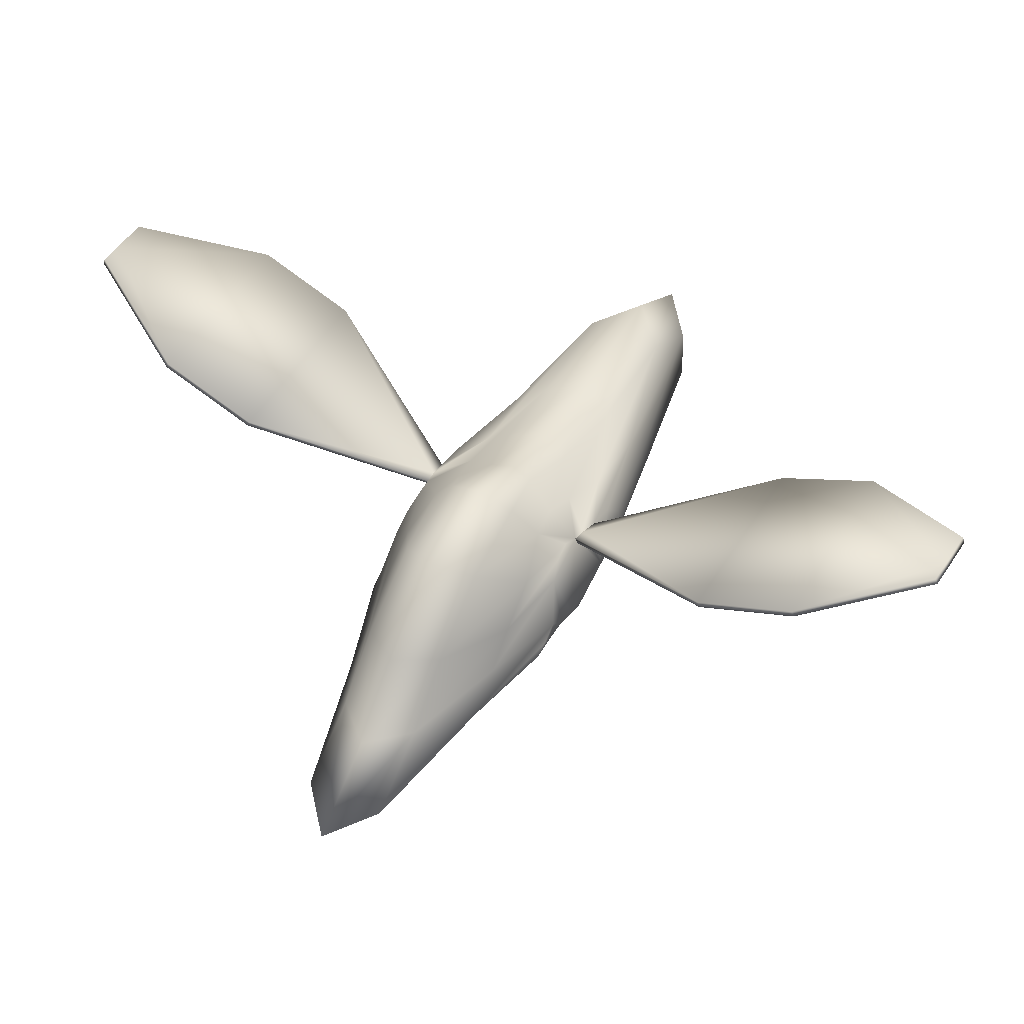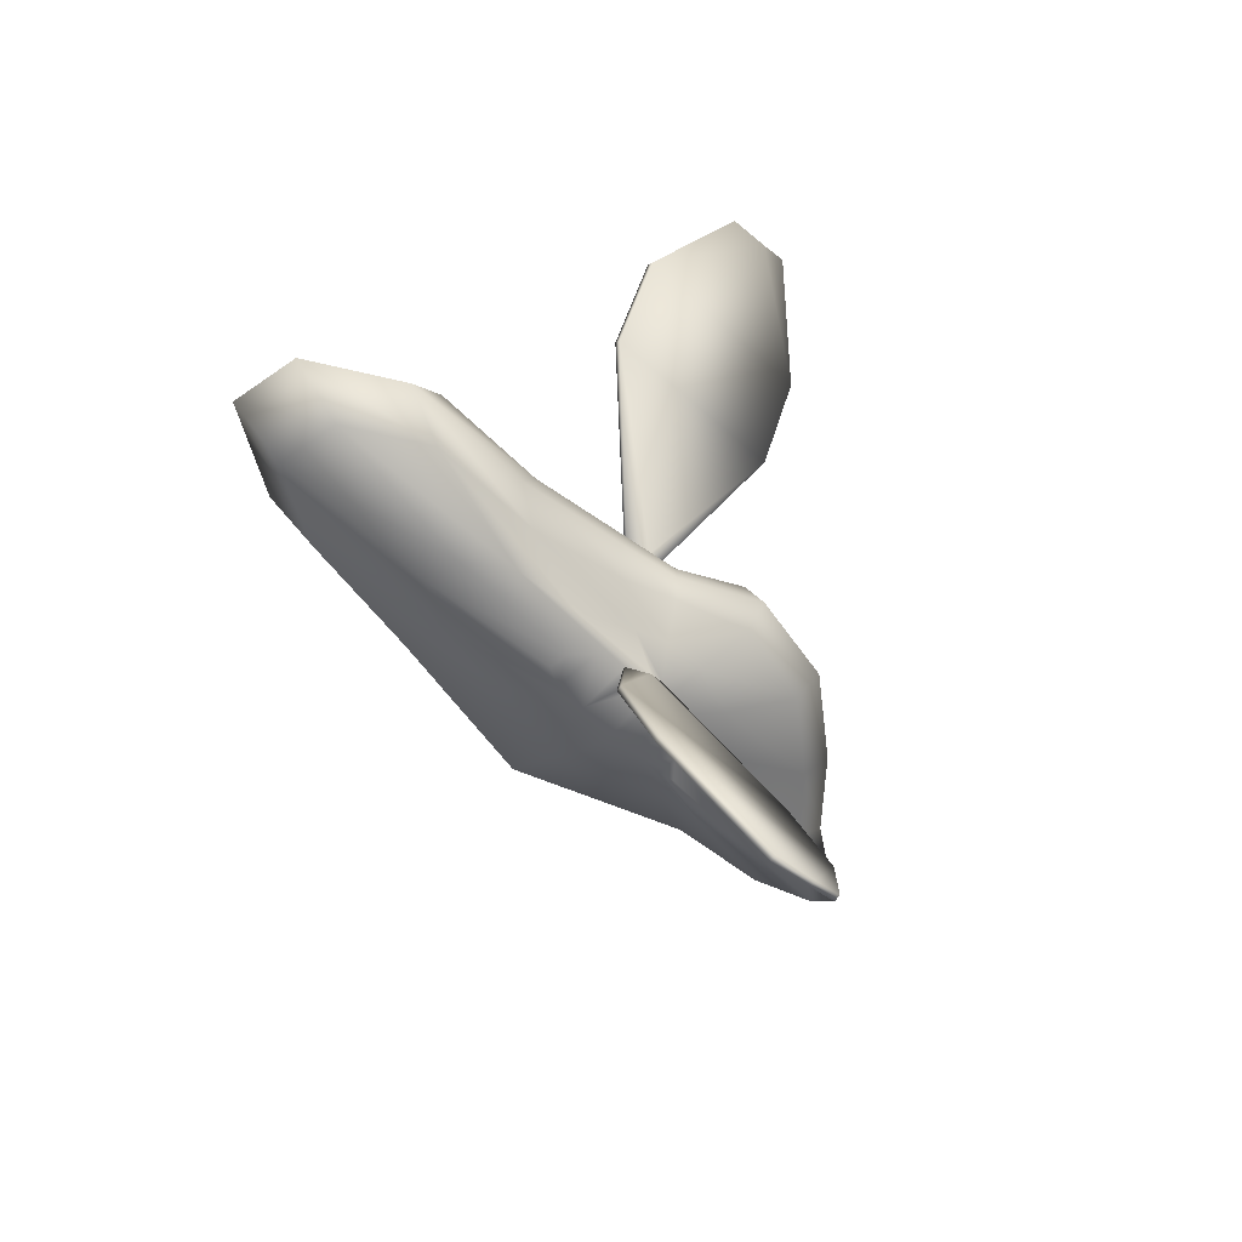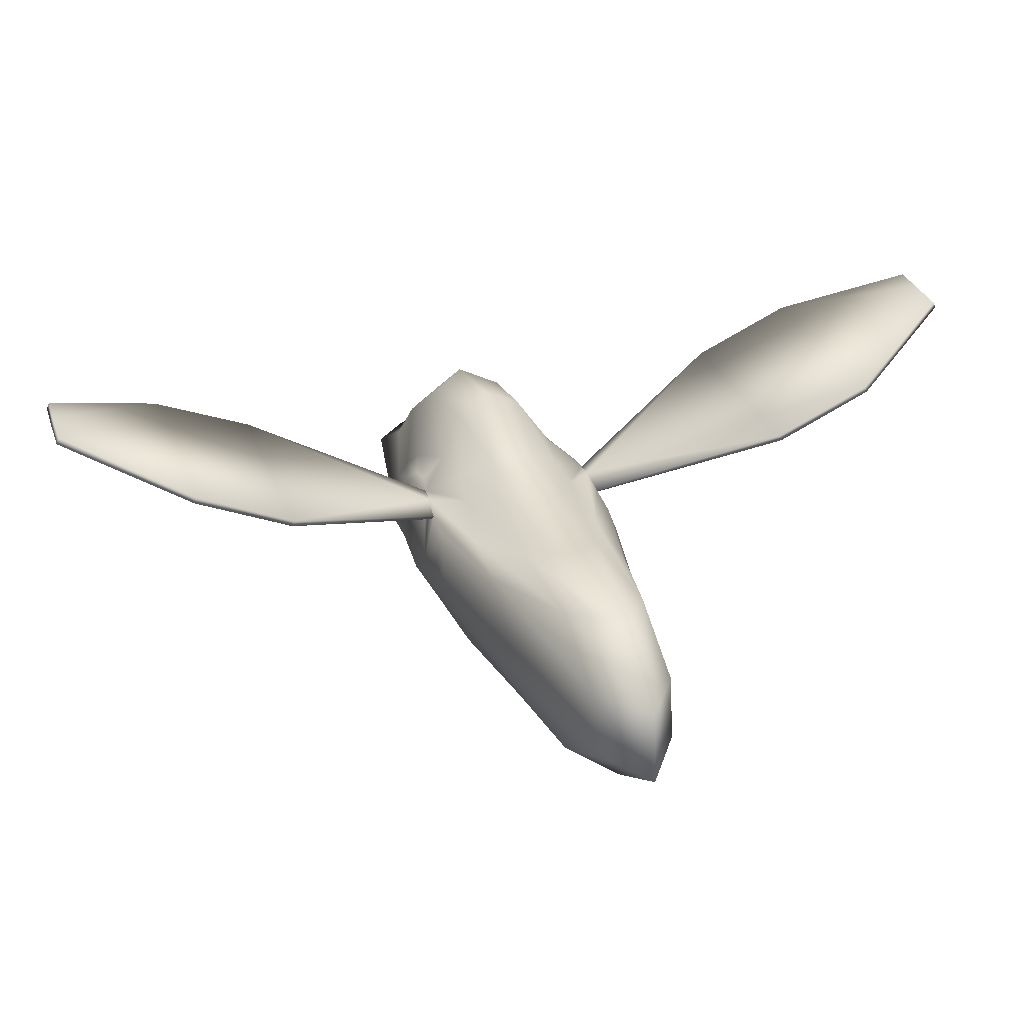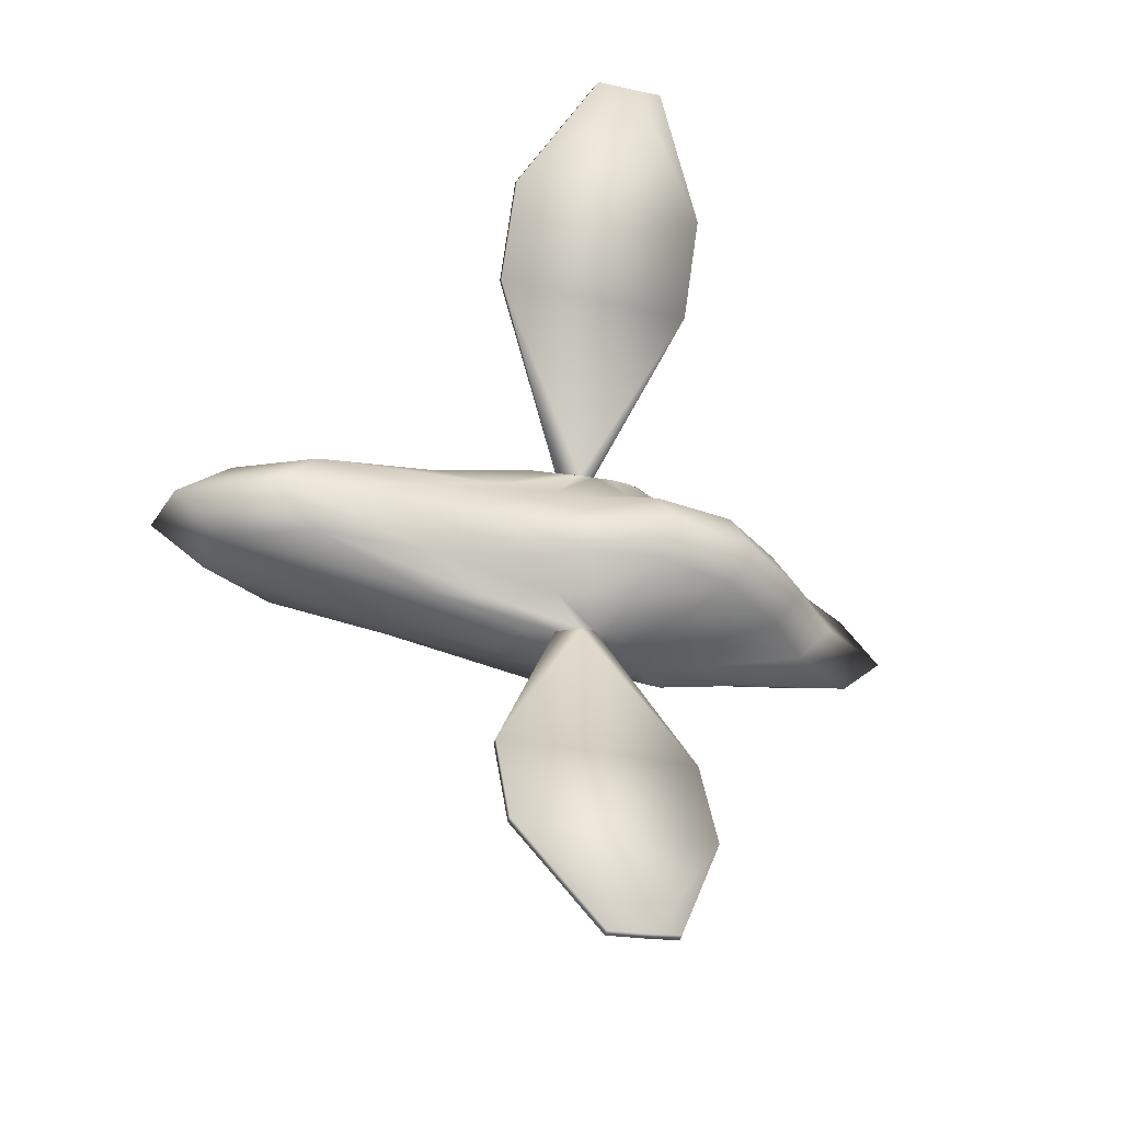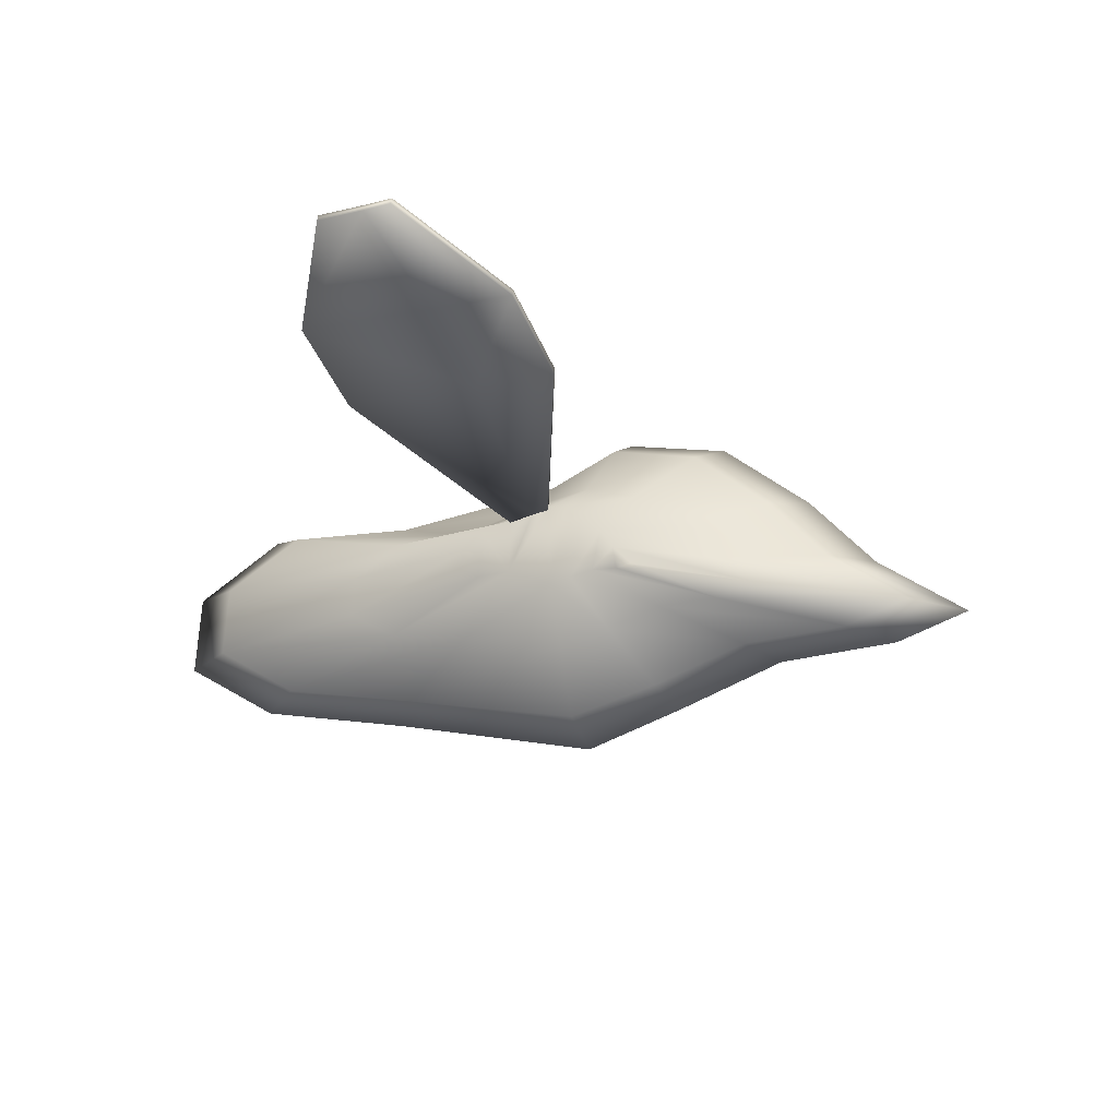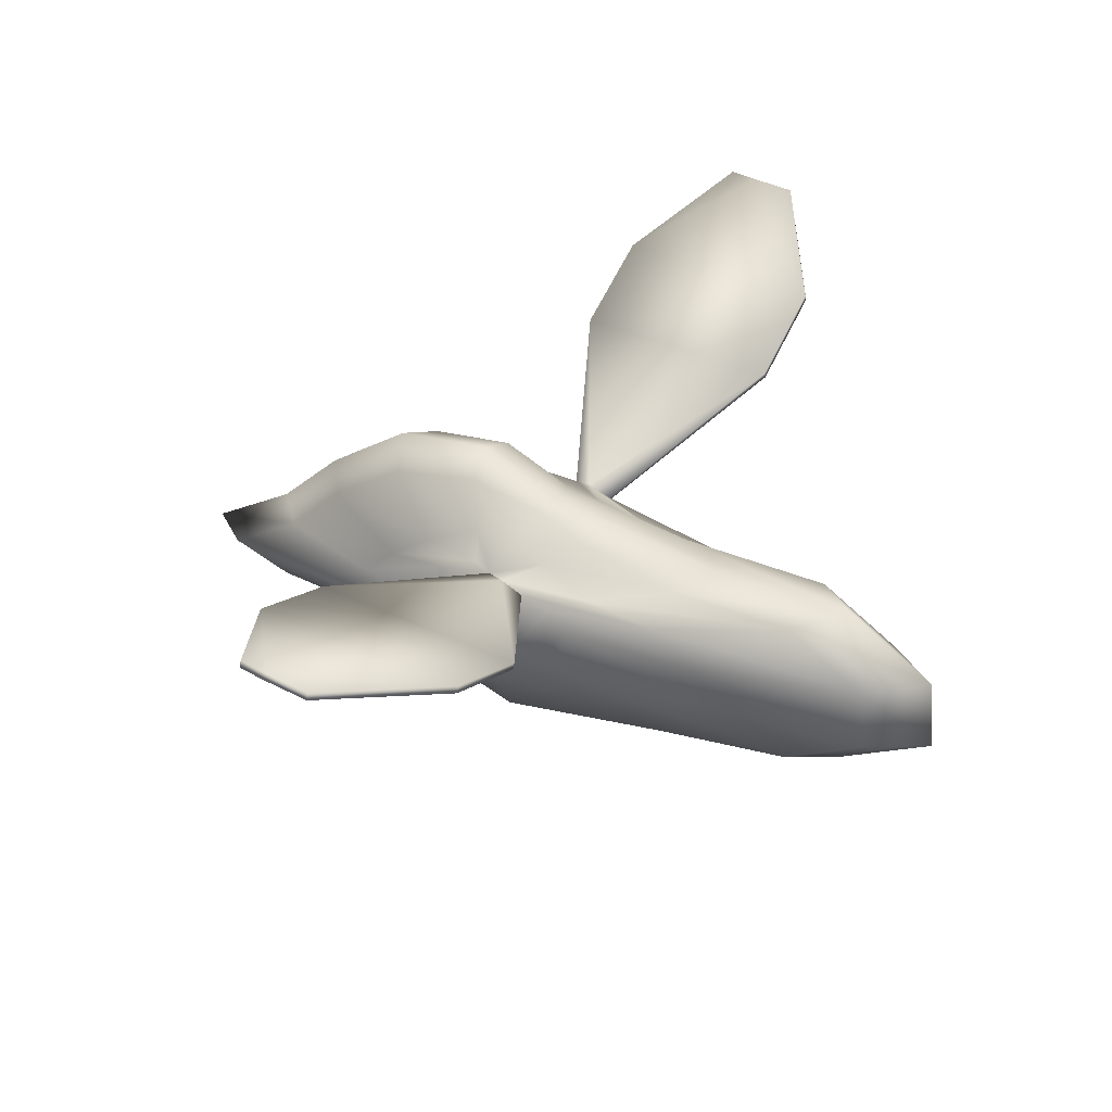
<metadata>
{"format":"obj","ext":"obj","renderer":"f3d","projection":"perspective","resolution":1024,"background":"white","views":[{"elev":48.1,"azim":-61.8,"up":"+Y"},{"elev":-52.1,"azim":133.2,"up":"+Z"},{"elev":29.3,"azim":70.4,"up":"+Y"},{"elev":-30.5,"azim":159.1,"up":"+Z"},{"elev":-14.6,"azim":-158.3,"up":"+Y"},{"elev":37.0,"azim":28.4,"up":"+Y"}]}
</metadata>
<code>
o Cube
v -0.1253 0.03217 0.01558
v -0.1037 0.05383 0.01558
v -0.07532 0.07463 0.01558
v -0.0426 0.08043 0.01459
v -0.01636 0.0706 0.008938
v 0.1207 0.01638 0.01558
v 0.03908 -0.009238 0.01558
v -0.0275 -0.02171 0.01558
v -0.05917 -0.0106 0.01558
v 0.005781 0.06505 0.0131
v -0.03624 0.06491 0.02326
v -0.008195 0.05866 0.02291
v 0.05845 0.02326 0.02811
v 0.04073 0.01312 0.02811
v -0.02749 0.001181 0.02811
v -0.04585 0.007623 0.02811
v -0.06554 0.01506 0.02811
v -0.08416 0.03242 0.02811
v -0.04611 0.05301 0.03584
v -0.03917 0.05769 0.03386
v -0.02476 0.05649 0.03437
v 0.001053 0.04977 0.03623
v 0.008765 0.03507 0.03879
v -0.02748 0.01944 0.03838
v -0.03522 0.02216 0.03838
v -0.05279 0.0261 0.03838
v -0.06409 0.0258 0.03838
v -0.1253 0.03217 -0.01558
v -0.07532 0.07483 -0.01465
v -0.0426 0.0814 -0.01215
v 0.005781 0.06503 -0.01316
v 0.04236 0.05855 -0.01516
v 0.0892 0.05919 -0.01558
v 0.1183 0.04108 -0.01558
v 0.09018 -0.001111 -0.01558
v 0.03908 -0.009099 -0.01583
v -0.0275 -0.02029 -0.01853
v -0.05917 -0.01041 -0.01593
v -0.08416 0.03242 -0.02811
v -0.03624 0.06414 -0.02415
v -0.02103 0.06204 -0.02152
v 0.05705 0.03758 -0.02811
v 0.01111 0.01024 -0.02945
v -0.02749 0.003461 -0.03017
v -0.08751 0.01697 -0.02811
v -0.04611 0.04373 -0.0374
v -0.03117 0.05534 -0.03458
v 0.001053 0.04823 -0.03655
v 0.008174 0.0414 -0.03781
v 0.001292 0.03035 -0.03936
v -0.0112 0.03103 -0.0402
v -0.02748 0.02516 -0.03999
v -0.05279 0.02882 -0.03873
v -0.0104 0.05144 -0.03592
v -0.05389 0.08478 0.101
v 0.02393 0.08106 0.1023
v -0.05389 0.1007 0.1385
v 0.02393 0.09825 0.1396
v -0.03008 0.1198 0.1835
v -0.02029 0.1187 0.184
v -0.00413 0.1173 0.1845
v -0.02476 0.05424 0.03532
v -0.01934 0.05311 0.0358
v -0.0104 0.05122 0.03644
v -0.05389 0.08253 0.102
v -0.02454 0.0814 0.1025
v 0.02393 0.07897 0.1032
v -0.05389 0.09846 0.1395
v -0.02454 0.09733 0.14
v 0.02393 0.09599 0.1406
v -0.03008 0.1175 0.1844
v -0.02029 0.1164 0.1849
v -0.00413 0.1151 0.1855
v -0.1542 0.01372 -0.01558
v -0.1037 0.05383 -0.01558
v -0.01636 0.07064 -0.009057
v 0.1207 0.01638 -0.01558
v -0.09313 0.002223 -0.01558
v -0.131 0.005525 -0.01558
v -0.1009 0.02172 -0.02811
v -0.07167 0.04569 -0.02781
v -0.05521 0.05859 -0.02661
v -0.008195 0.05845 -0.02305
v 0.01301 0.05079 -0.0264
v 0.04016 0.04911 -0.02754
v 0.05845 0.02326 -0.02811
v 0.04073 0.01382 -0.02854
v -0.04585 0.009042 -0.02917
v -0.06554 0.01579 -0.02852
v -0.05845 0.0301 -0.03854
v -0.03917 0.05098 -0.03592
v -0.02476 0.05559 -0.03461
v -0.01934 0.05536 -0.03484
v 0.008765 0.03433 -0.03875
v -0.03522 0.02687 -0.03942
v -0.04353 0.02903 -0.03893
v -0.06409 0.02757 -0.03862
v -0.05138 0.03694 -0.03825
v -0.1724 0.01105 0.000369
v -0.1147 0.05686 0
v -0.08221 0.08062 0.000183
v -0.04478 0.08716 0.001601
v -0.01476 0.07282 0.000121
v 0.05242 0.06201 0
v 0.106 0.06299 0
v 0.1393 0.04228 0
v 0.1421 0.01402 -0
v 0.1071 -0.005988 -0
v 0.04866 -0.01529 -0
v -0.0275 -0.02951 -0.000216
v -0.06373 -0.01684 0
v -0.1026 -0.002174 0
v -0.1459 0.001603 0
v -0.1393 0.03208 0
v 0.01057 0.06837 -1.7e-05
v -0.1542 0.01399 0.01588
v 0.04236 0.05864 0.01499
v 0.0892 0.05919 0.01558
v 0.1183 0.04108 0.01558
v 0.09018 -0.001111 0.01558
v -0.09313 0.002223 0.01558
v -0.131 0.005525 0.01558
v -0.1009 0.02172 0.02811
v -0.07167 0.04498 0.02811
v -0.05521 0.05703 0.02811
v -0.02103 0.06281 0.02089
v 0.04016 0.04925 0.02746
v 0.05705 0.03758 0.02811
v 0.01111 0.008412 0.02811
v -0.08751 0.01697 0.02811
v 0.01301 0.05137 0.02609
v -0.05845 0.0281 0.03838
v -0.03117 0.0591 0.03326
v -0.01934 0.05536 0.03484
v 0.008174 0.04273 0.0377
v 0.001292 0.03052 0.03939
v -0.0112 0.03024 0.04003
v -0.04353 0.02529 0.03838
v -0.05138 0.03261 0.03838
v -0.0104 0.05222 0.03577
v -0.05389 0.08478 -0.101
v 0.02393 0.08232 -0.1021
v -0.05389 0.1007 -0.1385
v 0.02393 0.09825 -0.1396
v -0.03008 0.1198 -0.1835
v -0.02029 0.1187 -0.184
v -0.00413 0.1173 -0.1845
v -0.02476 0.05424 -0.03532
v -0.01934 0.05311 -0.0358
v -0.0104 0.05065 -0.03652
v -0.05389 0.08253 -0.102
v -0.02454 0.0814 -0.1025
v 0.02393 0.08006 -0.103
v -0.05389 0.09846 -0.1395
v -0.02454 0.09733 -0.14
v 0.02393 0.09599 -0.1406
v -0.03008 0.1175 -0.1844
v -0.02029 0.1164 -0.1849
v -0.00413 0.1151 -0.1855
f 102 4 5
f 100 2 3
f 110 8 9
f 101 3 4
f 109 7 8
f 8 15 16
f 15 24 25
f 111 38 37
f 36 35 108
f 105 33 32
f 30 29 101
f 37 36 109
f 106 34 33
f 44 43 36
f 52 51 43
f 115 103 5
f 114 1 2
f 104 32 31
f 58 70 67
f 55 65 68
f 59 71 72
f 60 72 73
f 61 73 70
f 59 57 68
f 67 66 63
f 63 66 65
f 67 70 69
f 66 69 68
f 70 73 72
f 68 69 72
f 21 62 65
f 60 61 58
f 56 55 57
f 113 79 78
f 89 96 95
f 113 112 121
f 105 104 117
f 106 105 118
f 119 118 127
f 118 117 131
f 79 113 99
f 122 116 99
f 130 123 116
f 144 142 153
f 154 151 141
f 158 157 145
f 146 147 159
f 144 156 159
f 157 154 143
f 149 152 153
f 151 152 149
f 152 155 156
f 154 155 152
f 156 155 158
f 154 157 158
f 151 148 92
f 92 148 149
f 147 146 144
f 144 143 141
f 122 121 17
f 4 11 126
f 108 120 7
f 107 106 119
f 112 111 9
f 107 6 120
f 12 126 21
f 2 124 125
f 120 14 129
f 6 119 128
f 3 125 11
f 121 9 16
f 7 129 15
f 6 13 14
f 125 20 133
f 17 16 25
f 129 137 24
f 13 23 136
f 128 127 22
f 11 133 21
f 130 17 138
f 124 19 20
f 14 136 137
f 13 128 135
f 127 131 140
f 79 45 89
f 41 40 30
f 76 30 102
f 29 75 100
f 107 77 34
f 112 78 38
f 35 77 107
f 83 93 92
f 82 81 75
f 38 88 44
f 39 80 74
f 43 87 35
f 77 86 42
f 31 83 41
f 40 82 29
f 78 89 88
f 81 39 28
f 87 86 77
f 34 42 85
f 47 91 82
f 50 94 86
f 42 49 48
f 26 27 130
f 92 47 40
f 45 53 96
f 91 46 81
f 88 95 52
f 51 50 87
f 86 94 49
f 99 116 1
f 104 115 10
f 116 123 18
f 10 5 126
f 1 18 124
f 117 10 12
f 137 22 140
f 18 139 19
f 131 12 134
f 123 132 139
f 28 74 99
f 115 31 76
f 75 28 114
f 33 85 84
f 32 84 83
f 98 96 53
f 46 98 39
f 84 54 93
f 98 90 80
f 85 48 54
f 45 79 74
f 80 90 97
f 67 64 140
f 64 63 134
f 21 134 63
f 140 134 56
f 54 150 153
f 93 149 150
f 93 54 142
f 103 102 5
f 101 100 3
f 111 110 9
f 102 101 4
f 110 109 8
f 9 8 16
f 16 15 25
f 110 111 37
f 109 36 108
f 104 105 32
f 102 30 101
f 110 37 109
f 105 106 33
f 37 44 36
f 44 52 43
f 10 115 5
f 100 114 2
f 115 104 31
f 56 58 67
f 57 55 68
f 60 59 72
f 61 60 73
f 58 61 70
f 71 59 68
f 64 67 63
f 62 63 65
f 66 67 69
f 65 66 68
f 69 70 72
f 71 68 72
f 55 21 65
f 57 59 60
f 58 56 57
f 60 58 57
f 112 113 78
f 88 89 95
f 122 113 121
f 118 105 117
f 119 106 118
f 128 119 127
f 127 118 131
f 74 79 99
f 113 122 99
f 122 130 116
f 156 144 153
f 143 154 141
f 146 158 145
f 158 146 159
f 147 144 159
f 145 157 143
f 150 149 153
f 148 151 149
f 153 152 156
f 151 154 152
f 159 156 158
f 155 154 158
f 141 151 92
f 93 92 149
f 146 145 143
f 142 144 141
f 130 122 17
f 146 143 144
f 5 4 126
f 109 108 7
f 6 107 119
f 121 112 9
f 108 107 120
f 134 12 21
f 3 2 125
f 7 120 129
f 13 6 128
f 4 3 11
f 17 121 16
f 8 7 15
f 120 6 14
f 11 125 133
f 138 17 25
f 15 129 24
f 14 13 136
f 135 128 22
f 126 11 21
f 26 130 138
f 125 124 20
f 129 14 137
f 23 13 135
f 22 127 140
f 78 79 89
f 76 41 30
f 103 76 102
f 101 29 100
f 106 107 34
f 111 112 38
f 108 35 107
f 41 83 92
f 29 82 75
f 37 38 44
f 28 39 74
f 36 43 35
f 34 77 42
f 76 31 41
f 30 40 29
f 38 78 88
f 75 81 28
f 35 87 77
f 33 34 85
f 40 47 82
f 87 50 86
f 85 42 48
f 27 132 123
f 41 92 40
f 89 45 96
f 27 123 130
f 82 91 81
f 44 88 52
f 43 51 87
f 42 86 49
f 114 99 1
f 117 104 10
f 1 116 18
f 12 10 126
f 2 1 124
f 131 117 12
f 132 27 26
f 24 137 25
f 19 138 25
f 22 136 135
f 21 137 134
f 21 133 20
f 139 138 19
f 139 132 26
f 25 137 21
f 20 19 21
f 137 140 134
f 26 138 139
f 21 19 25
f 124 18 19
f 140 131 134
f 136 23 135
f 22 137 136
f 18 123 139
f 114 28 99
f 103 115 76
f 100 75 114
f 32 33 84
f 31 32 83
f 91 95 46
f 52 95 91
f 54 51 93
f 95 96 46
f 49 94 50
f 83 84 93
f 53 97 90
f 47 92 52
f 51 92 93
f 51 48 50
f 92 51 52
f 90 98 53
f 48 49 50
f 96 98 46
f 51 54 48
f 47 52 91
f 81 46 39
f 39 98 80
f 84 85 54
f 80 45 74
f 97 53 45
f 56 67 140
f 97 45 80
f 140 64 134
f 62 21 63
f 134 21 55
f 142 54 153
f 54 93 150
f 134 55 56
f 141 92 93
f 93 142 141

</code>
